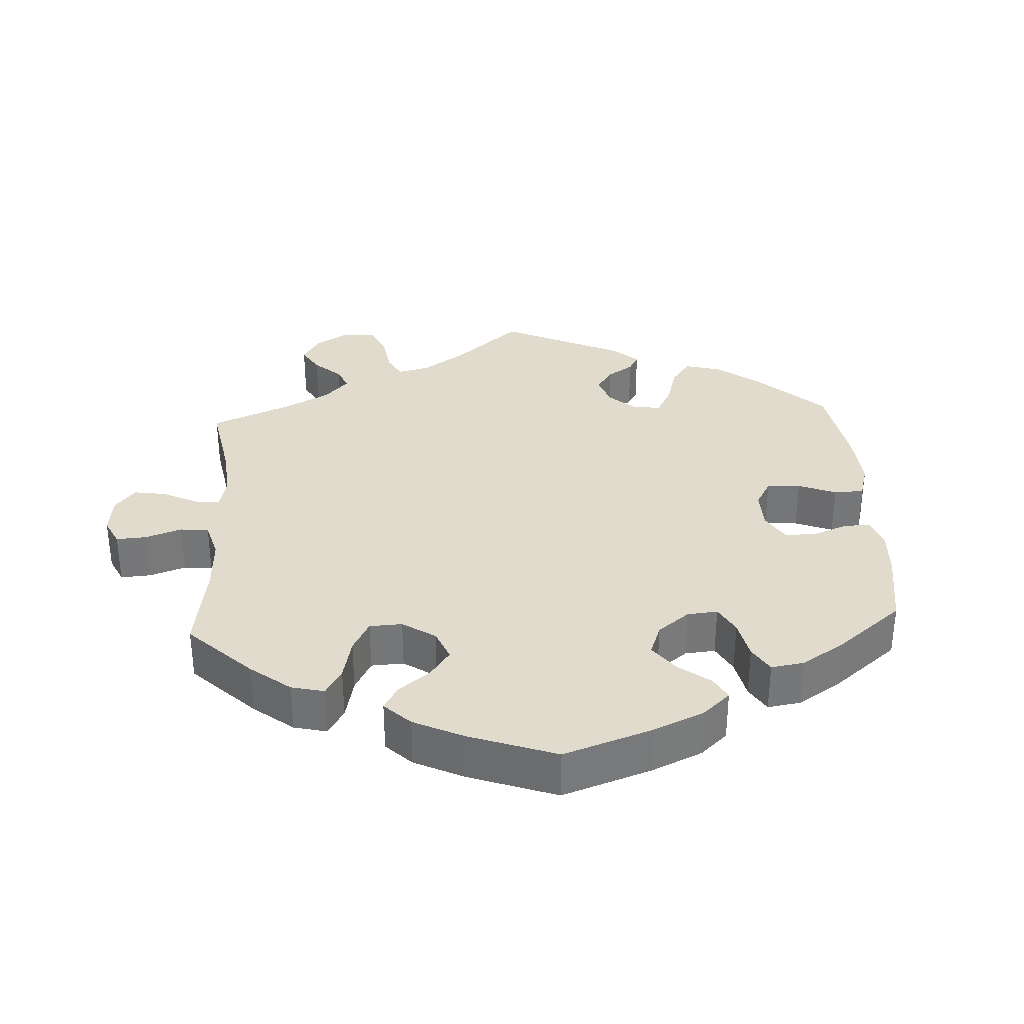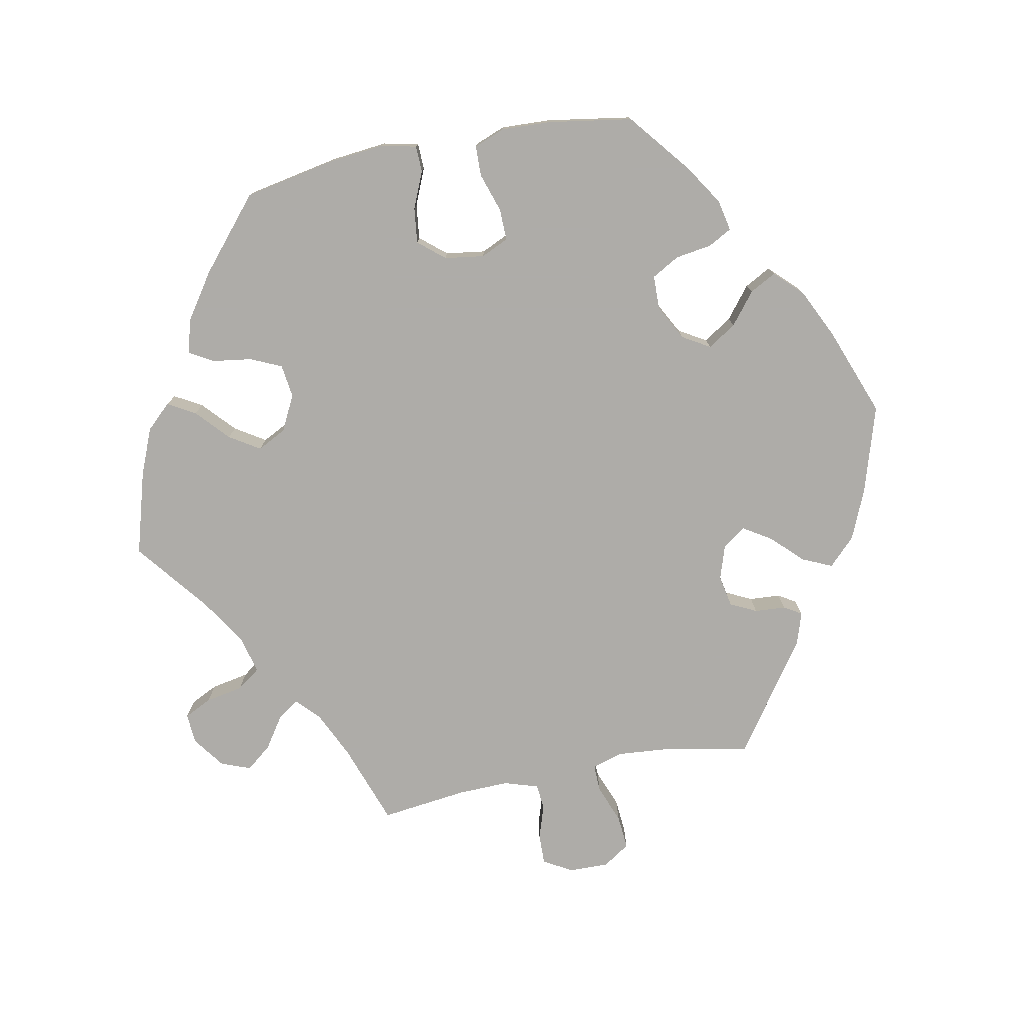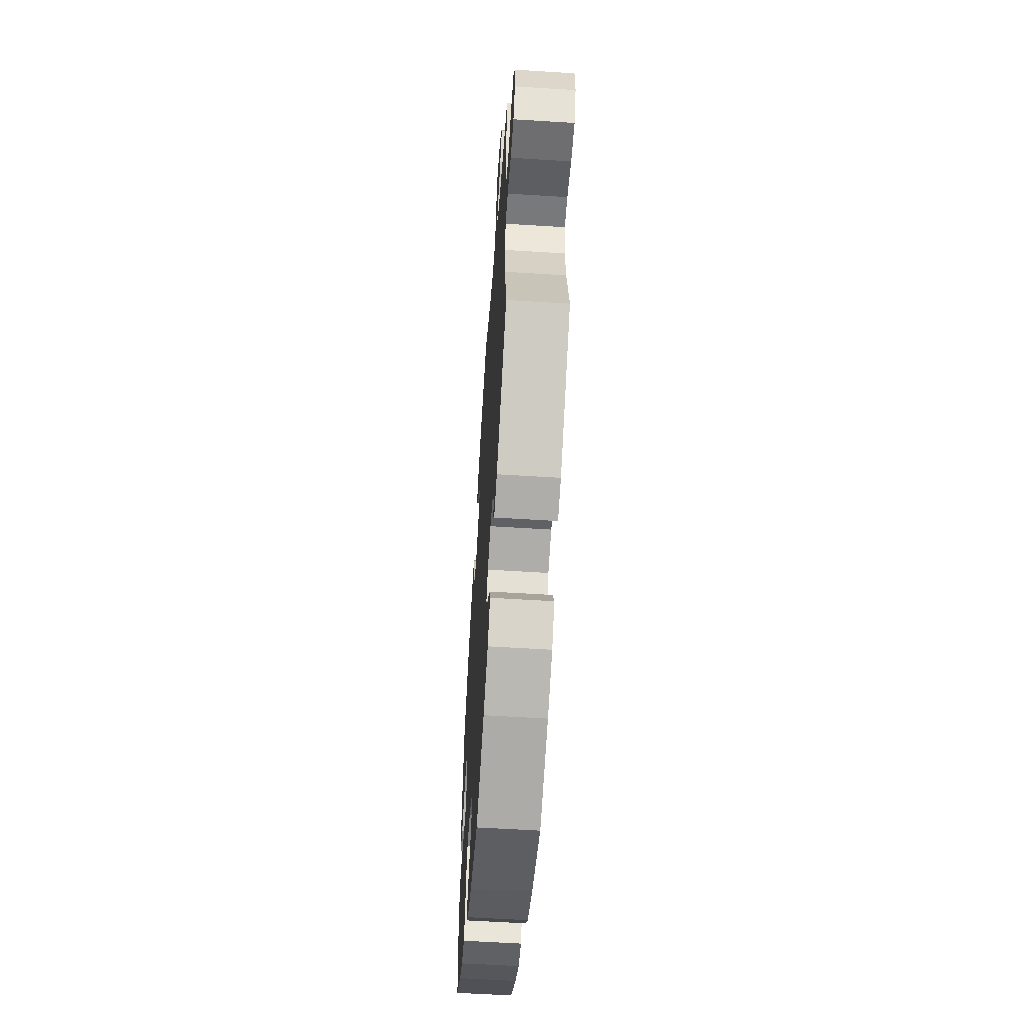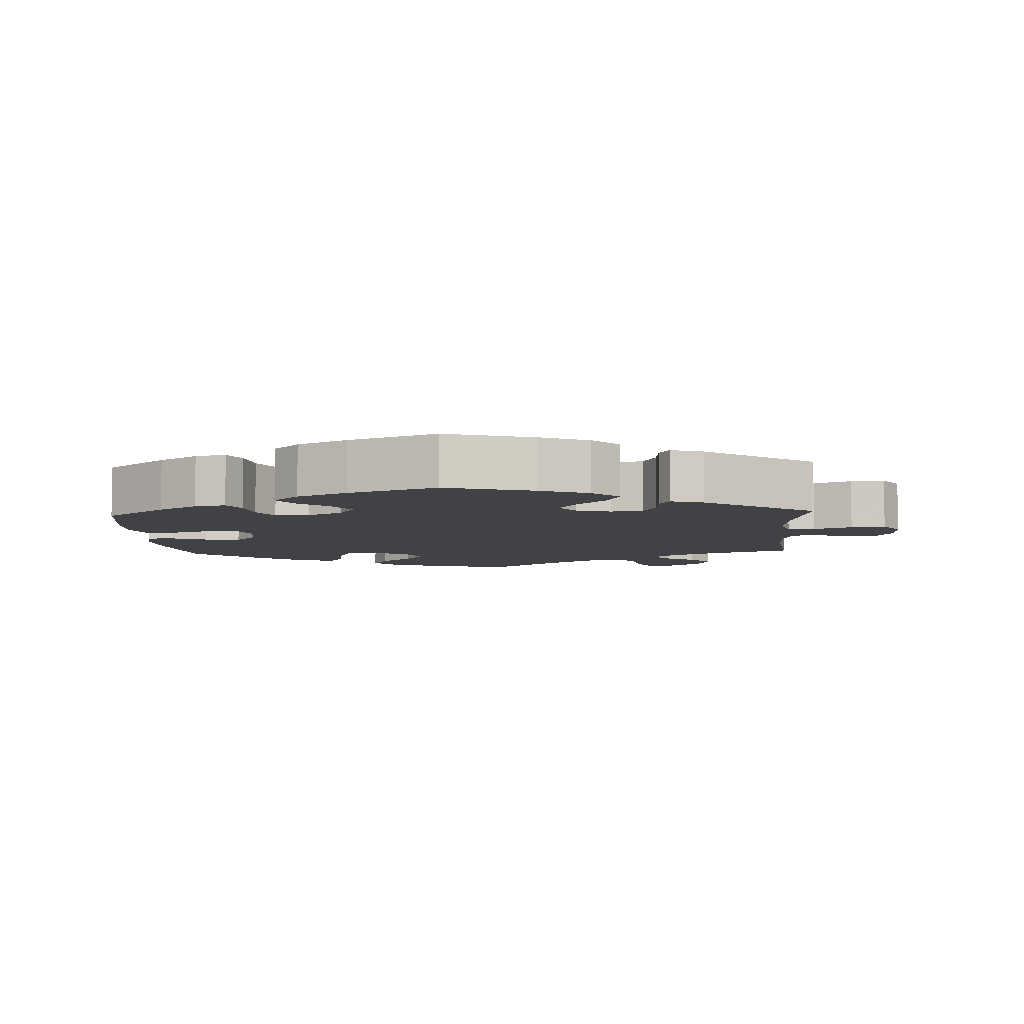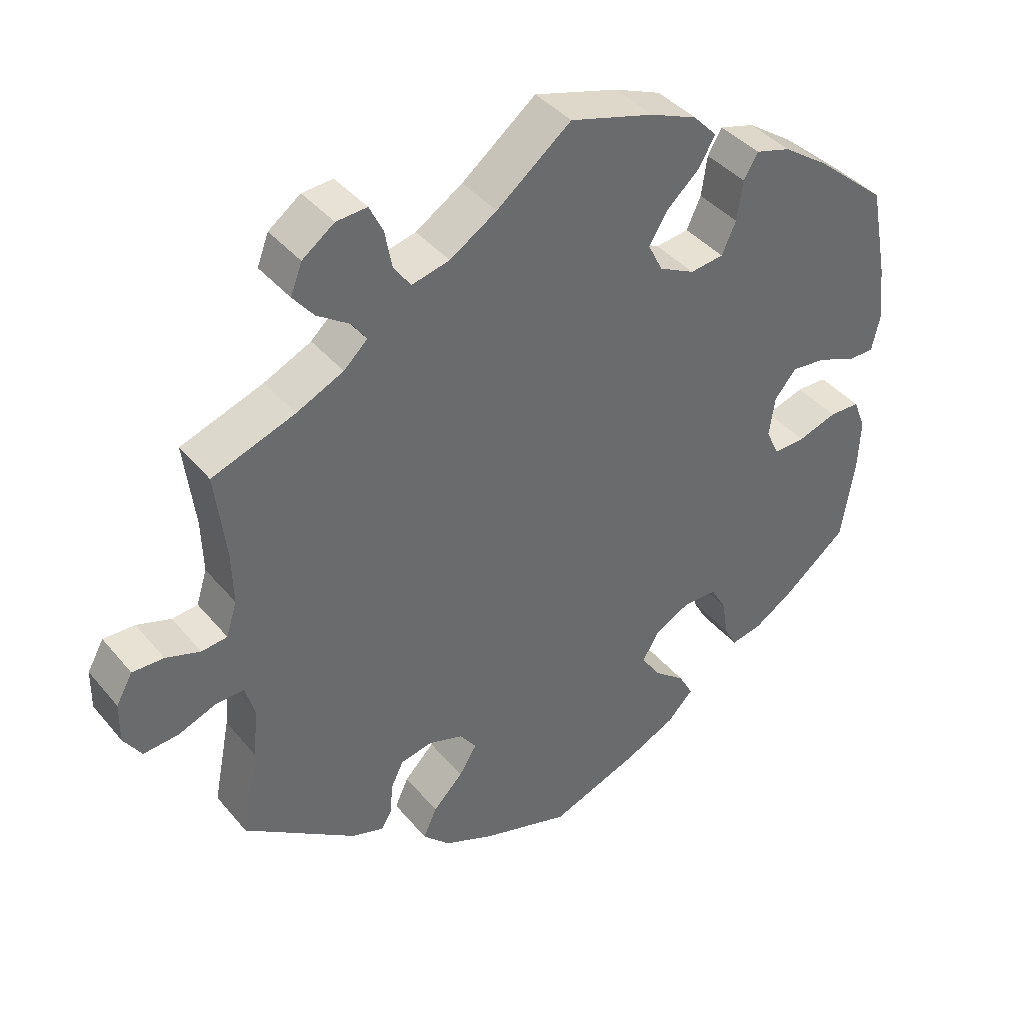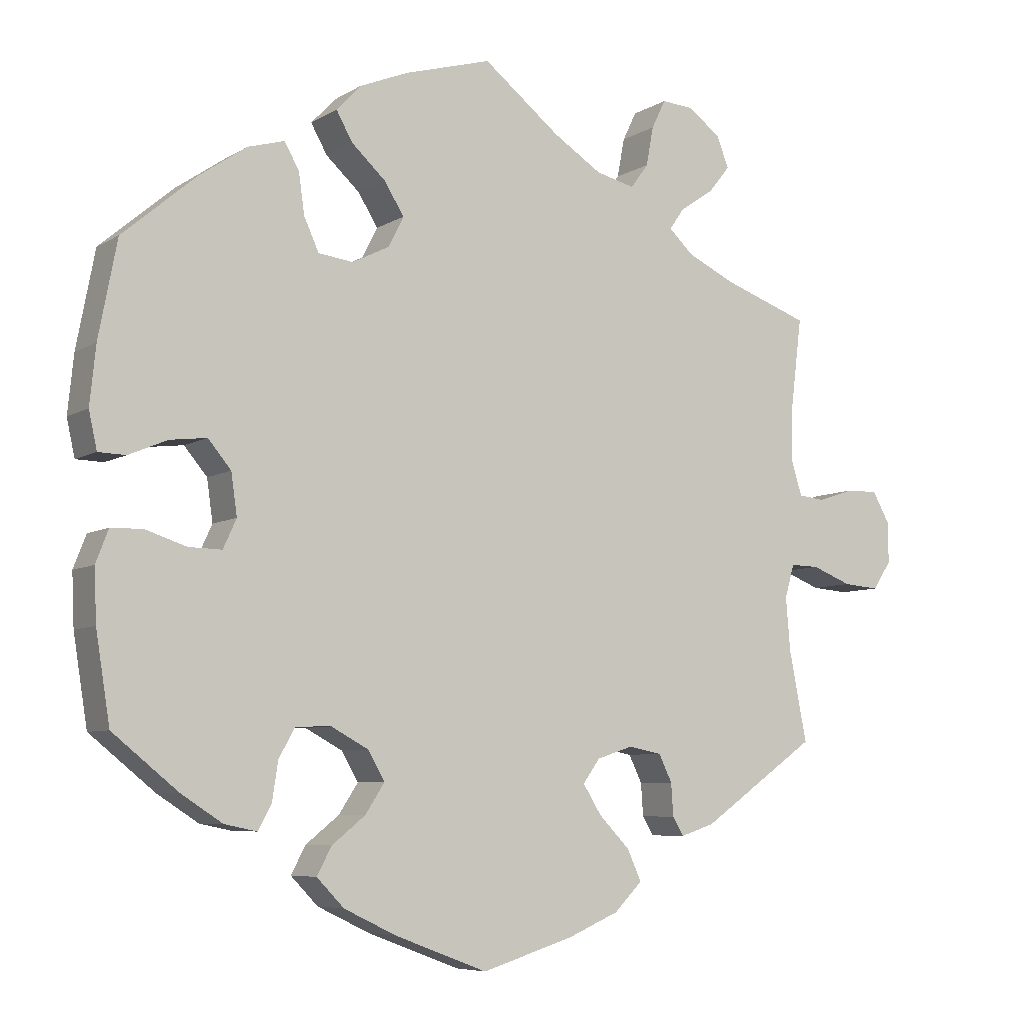
<metadata>
{"format":"obj","ext":"obj","renderer":"f3d","projection":"perspective","resolution":1024,"background":"white","views":[{"elev":33.3,"azim":56.8,"up":"+Y"},{"elev":-77.0,"azim":101.1,"up":"+Y"},{"elev":-59.1,"azim":-93.7,"up":"+Z"},{"elev":-6.6,"azim":-176.6,"up":"+Y"},{"elev":40.1,"azim":-35.6,"up":"+Z"},{"elev":-6.7,"azim":148.9,"up":"+Z"}]}
</metadata>
<code>
v -0.385 0.07 0.33
v -0.319 0.07 0.361
v -0.286 0.07 0.392
v -0.306 0.07 0.421
v -0.352 0.07 0.452
v -0.381 0.07 0.488
v -0.365 0.07 0.53
v -0.32 0.07 0.563
v -0.277 0.07 0.566
v -0.258 0.07 0.527
v -0.248 0.07 0.474
v -0.224 0.07 0.441
v -0.171 0.07 0.454
v -0.105 0.07 0.496
v -0.001 0.07 0.578
v 0.117 0.07 0.544
v 0.183 0.07 0.517
v 0.216 0.07 0.482
v 0.194 0.07 0.443
v 0.148 0.07 0.401
v 0.121 0.07 0.358
v 0.142 0.07 0.317
v 0.192 0.07 0.292
v 0.239 0.07 0.298
v 0.259 0.07 0.342
v 0.267 0.07 0.398
v 0.287 0.07 0.432
v 0.336 0.07 0.418
v 0.4 0.07 0.374
v 0.5 0.07 0.289
v 0.525 0.07 0.159
v 0.533 0.07 0.081
v 0.522 0.07 0.031
v 0.485 0.07 0.03
v 0.433 0.07 0.052
v 0.383 0.07 0.058
v 0.352 0.07 0.021
v 0.344 0.07 -0.035
v 0.362 0.07 -0.074
v 0.407 0.07 -0.073
v 0.462 0.07 -0.055
v 0.505 0.07 -0.056
v 0.522 0.07 -0.1
v 0.519 0.07 -0.17
v 0.5 0.07 -0.289
v 0.412 0.07 -0.36
v 0.356 0.07 -0.396
v 0.312 0.07 -0.405
v 0.294 0.07 -0.372
v 0.286 0.07 -0.32
v 0.264 0.07 -0.281
v 0.216 0.07 -0.28
v 0.166 0.07 -0.307
v 0.143 0.07 -0.346
v 0.169 0.07 -0.386
v 0.214 0.07 -0.422
v 0.234 0.07 -0.459
v 0.197 0.07 -0.497
v 0.126 0.07 -0.531
v 0.001 0.07 -0.578
v -0.123 0.07 -0.54
v -0.193 0.07 -0.51
v -0.231 0.07 -0.472
v -0.212 0.07 -0.43
v -0.17 0.07 -0.387
v -0.145 0.07 -0.347
v -0.168 0.07 -0.315
v -0.217 0.07 -0.299
v -0.262 0.07 -0.308
v -0.28 0.07 -0.345
v -0.283 0.07 -0.389
v -0.298 0.07 -0.414
v -0.344 0.07 -0.399
v -0.501 0.07 -0.289
v -0.477 0.07 -0.167
v -0.471 0.07 -0.095
v -0.484 0.07 -0.05
v -0.523 0.07 -0.051
v -0.577 0.07 -0.072
v -0.626 0.07 -0.076
v -0.651 0.07 -0.038
v -0.65 0.07 0.018
v -0.627 0.07 0.059
v -0.583 0.07 0.058
v -0.535 0.07 0.042
v -0.499 0.07 0.046
v -0.484 0.07 0.094
v -0.486 0.07 0.167
v -0.501 0.07 0.289
v -0.385 0 0.33
v -0.319 0 0.361
v -0.286 0 0.392
v -0.306 0 0.421
v -0.352 0 0.452
v -0.381 0 0.488
v -0.365 0 0.53
v -0.32 0 0.563
v -0.277 0 0.566
v -0.258 0 0.527
v -0.248 0 0.474
v -0.224 0 0.441
v -0.171 0 0.454
v -0.105 0 0.496
v -0.001 0 0.578
v 0.117 0 0.544
v 0.183 0 0.517
v 0.216 0 0.482
v 0.194 0 0.443
v 0.148 0 0.401
v 0.121 0 0.358
v 0.142 0 0.317
v 0.192 0 0.292
v 0.239 0 0.298
v 0.259 0 0.342
v 0.267 0 0.398
v 0.287 0 0.432
v 0.336 0 0.418
v 0.4 0 0.374
v 0.5 0 0.289
v 0.525 0 0.159
v 0.533 0 0.081
v 0.522 0 0.031
v 0.485 0 0.03
v 0.433 0 0.052
v 0.383 0 0.058
v 0.352 0 0.021
v 0.344 0 -0.035
v 0.362 0 -0.074
v 0.407 0 -0.073
v 0.462 0 -0.055
v 0.505 0 -0.056
v 0.522 0 -0.1
v 0.519 0 -0.17
v 0.5 0 -0.289
v 0.412 0 -0.36
v 0.356 0 -0.396
v 0.312 0 -0.405
v 0.294 0 -0.372
v 0.286 0 -0.32
v 0.264 0 -0.281
v 0.216 0 -0.28
v 0.166 0 -0.307
v 0.143 0 -0.346
v 0.169 0 -0.386
v 0.214 0 -0.422
v 0.234 0 -0.459
v 0.197 0 -0.497
v 0.126 0 -0.531
v 0.001 0 -0.578
v -0.123 0 -0.54
v -0.193 0 -0.51
v -0.231 0 -0.472
v -0.212 0 -0.43
v -0.17 0 -0.387
v -0.145 0 -0.347
v -0.168 0 -0.315
v -0.217 0 -0.299
v -0.262 0 -0.308
v -0.28 0 -0.345
v -0.283 0 -0.389
v -0.298 0 -0.414
v -0.344 0 -0.399
v -0.501 0 -0.289
v -0.477 0 -0.167
v -0.471 0 -0.095
v -0.484 0 -0.05
v -0.523 0 -0.051
v -0.577 0 -0.072
v -0.626 0 -0.076
v -0.651 0 -0.038
v -0.65 0 0.018
v -0.627 0 0.059
v -0.583 0 0.058
v -0.535 0 0.042
v -0.499 0 0.046
v -0.484 0 0.094
v -0.486 0 0.167
v -0.501 0 0.289
f 88 89 1
f 87 88 1 2
f 86 87 2 3
f 82 83 84 85
f 82 85 86
f 81 82 86
f 78 79 80 81
f 77 78 81 86
f 76 77 86 3
f 72 73 74 75
f 70 71 72 75
f 69 70 75 76
f 68 69 76 3
f 62 63 64 65
f 62 65 66
f 61 62 66
f 60 61 66
f 59 60 66
f 58 59 66 67
f 55 56 57 58
f 54 55 58 67
f 47 48 49 50
f 47 50 51
f 46 47 51
f 45 46 51
f 44 45 51
f 43 44 51 52
f 40 41 42 43
f 39 40 43 52
f 32 33 34 35
f 32 35 36
f 31 32 36
f 30 31 36
f 29 30 36 37
f 25 26 27 28
f 24 25 28 29
f 17 18 19 20
f 17 20 21
f 14 15 16 17
f 13 14 17 21
f 12 13 21 22
f 8 9 10 11
f 8 11 12
f 7 8 12
f 4 5 6 7
f 3 4 7 12
f 53 54 67 68
f 38 39 52 53
f 24 29 37 38
f 23 24 38 53
f 22 23 53 68
f 3 12 22 68
f 90 178 177
f 91 90 177 176
f 92 91 176 175
f 174 173 172 171
f 175 174 171
f 175 171 170
f 170 169 168 167
f 175 170 167 166
f 92 175 166 165
f 164 163 162 161
f 164 161 160 159
f 165 164 159 158
f 92 165 158 157
f 154 153 152 151
f 155 154 151
f 155 151 150
f 155 150 149
f 155 149 148
f 156 155 148 147
f 147 146 145 144
f 156 147 144 143
f 139 138 137 136
f 140 139 136
f 140 136 135
f 140 135 134
f 140 134 133
f 141 140 133 132
f 132 131 130 129
f 141 132 129 128
f 124 123 122 121
f 125 124 121
f 125 121 120
f 125 120 119
f 126 125 119 118
f 117 116 115 114
f 118 117 114 113
f 109 108 107 106
f 110 109 106
f 106 105 104 103
f 110 106 103 102
f 111 110 102 101
f 100 99 98 97
f 101 100 97
f 101 97 96
f 96 95 94 93
f 101 96 93 92
f 157 156 143 142
f 142 141 128 127
f 127 126 118 113
f 142 127 113 112
f 157 142 112 111
f 157 111 101 92
f 1 90 91 2
f 2 91 92 3
f 3 92 93 4
f 4 93 94 5
f 5 94 95 6
f 6 95 96 7
f 7 96 97 8
f 8 97 98 9
f 9 98 99 10
f 10 99 100 11
f 11 100 101 12
f 12 101 102 13
f 13 102 103 14
f 14 103 104 15
f 15 104 105 16
f 16 105 106 17
f 17 106 107 18
f 18 107 108 19
f 19 108 109 20
f 20 109 110 21
f 21 110 111 22
f 22 111 112 23
f 23 112 113 24
f 24 113 114 25
f 25 114 115 26
f 26 115 116 27
f 27 116 117 28
f 28 117 118 29
f 29 118 119 30
f 30 119 120 31
f 31 120 121 32
f 32 121 122 33
f 33 122 123 34
f 34 123 124 35
f 35 124 125 36
f 36 125 126 37
f 37 126 127 38
f 38 127 128 39
f 39 128 129 40
f 40 129 130 41
f 41 130 131 42
f 42 131 132 43
f 43 132 133 44
f 44 133 134 45
f 45 134 135 46
f 46 135 136 47
f 47 136 137 48
f 48 137 138 49
f 49 138 139 50
f 50 139 140 51
f 51 140 141 52
f 52 141 142 53
f 53 142 143 54
f 54 143 144 55
f 55 144 145 56
f 56 145 146 57
f 57 146 147 58
f 58 147 148 59
f 59 148 149 60
f 60 149 150 61
f 61 150 151 62
f 62 151 152 63
f 63 152 153 64
f 64 153 154 65
f 65 154 155 66
f 66 155 156 67
f 67 156 157 68
f 68 157 158 69
f 69 158 159 70
f 70 159 160 71
f 71 160 161 72
f 72 161 162 73
f 73 162 163 74
f 74 163 164 75
f 75 164 165 76
f 76 165 166 77
f 77 166 167 78
f 78 167 168 79
f 79 168 169 80
f 80 169 170 81
f 81 170 171 82
f 82 171 172 83
f 83 172 173 84
f 84 173 174 85
f 85 174 175 86
f 86 175 176 87
f 87 176 177 88
f 88 177 178 89
f 89 178 90 1

</code>
